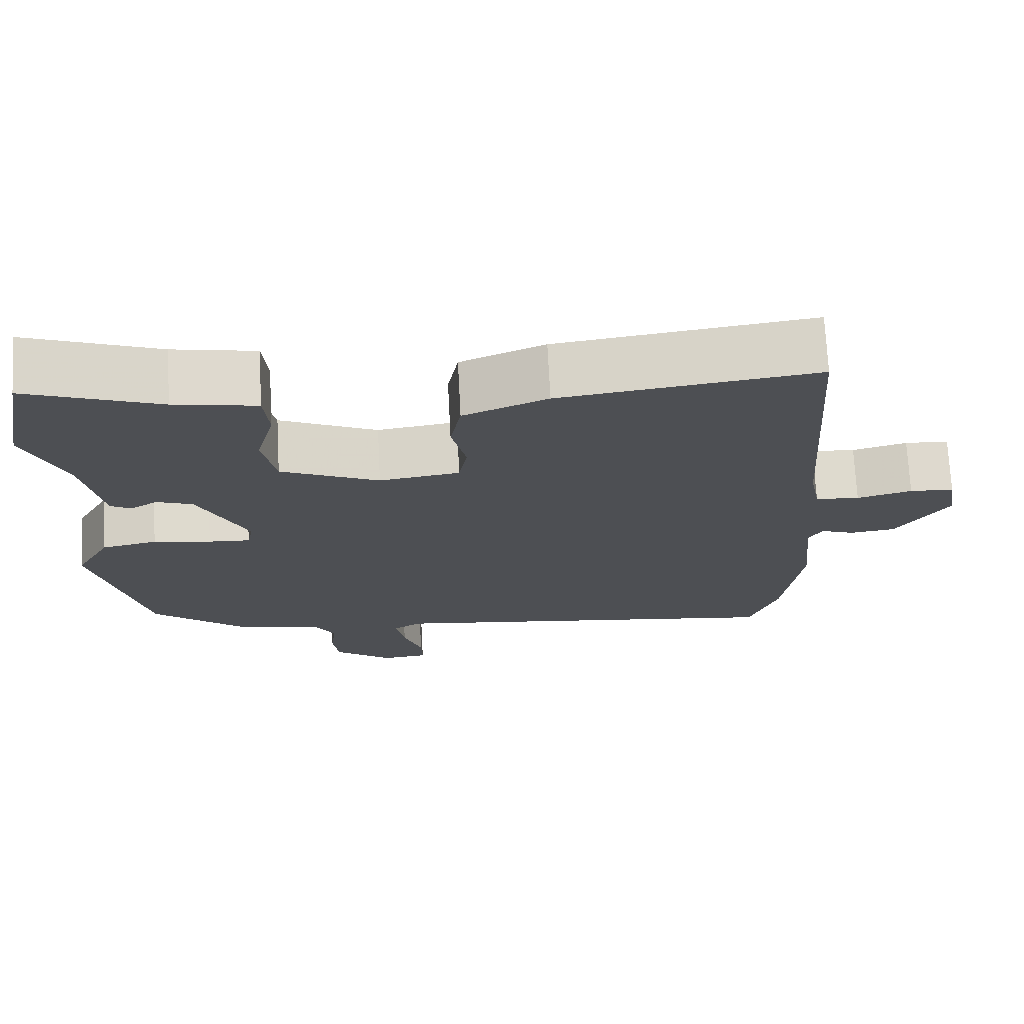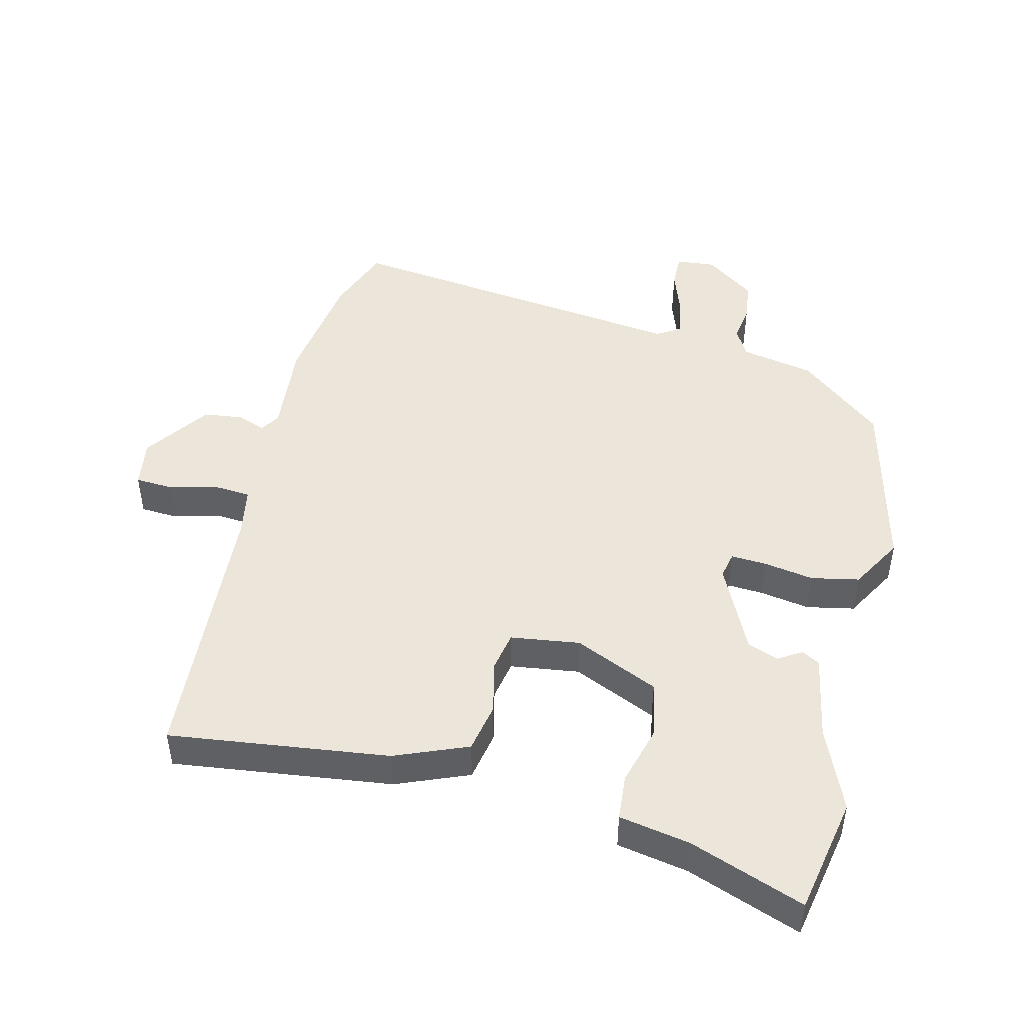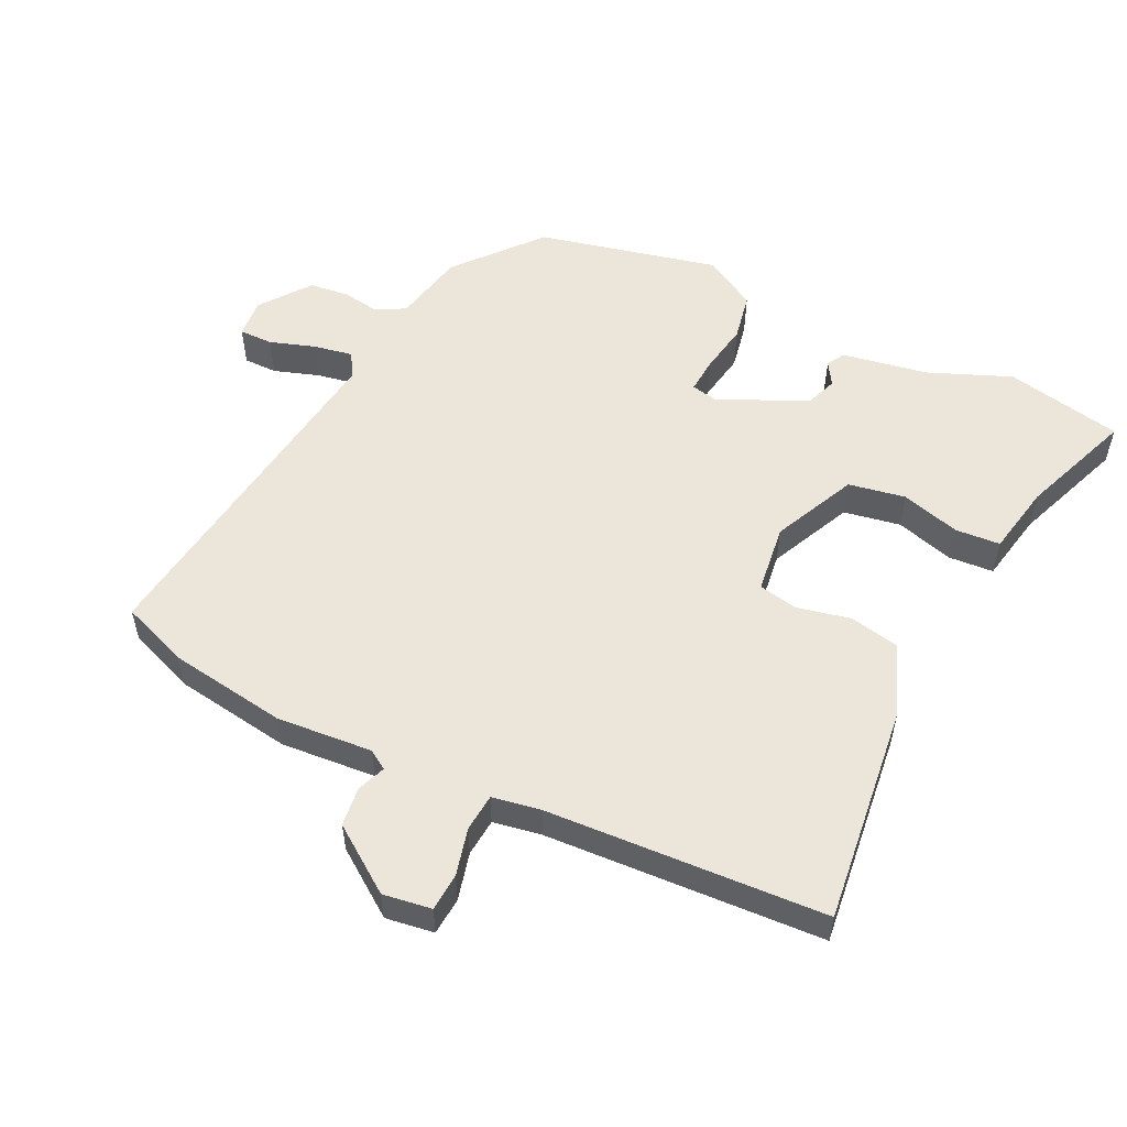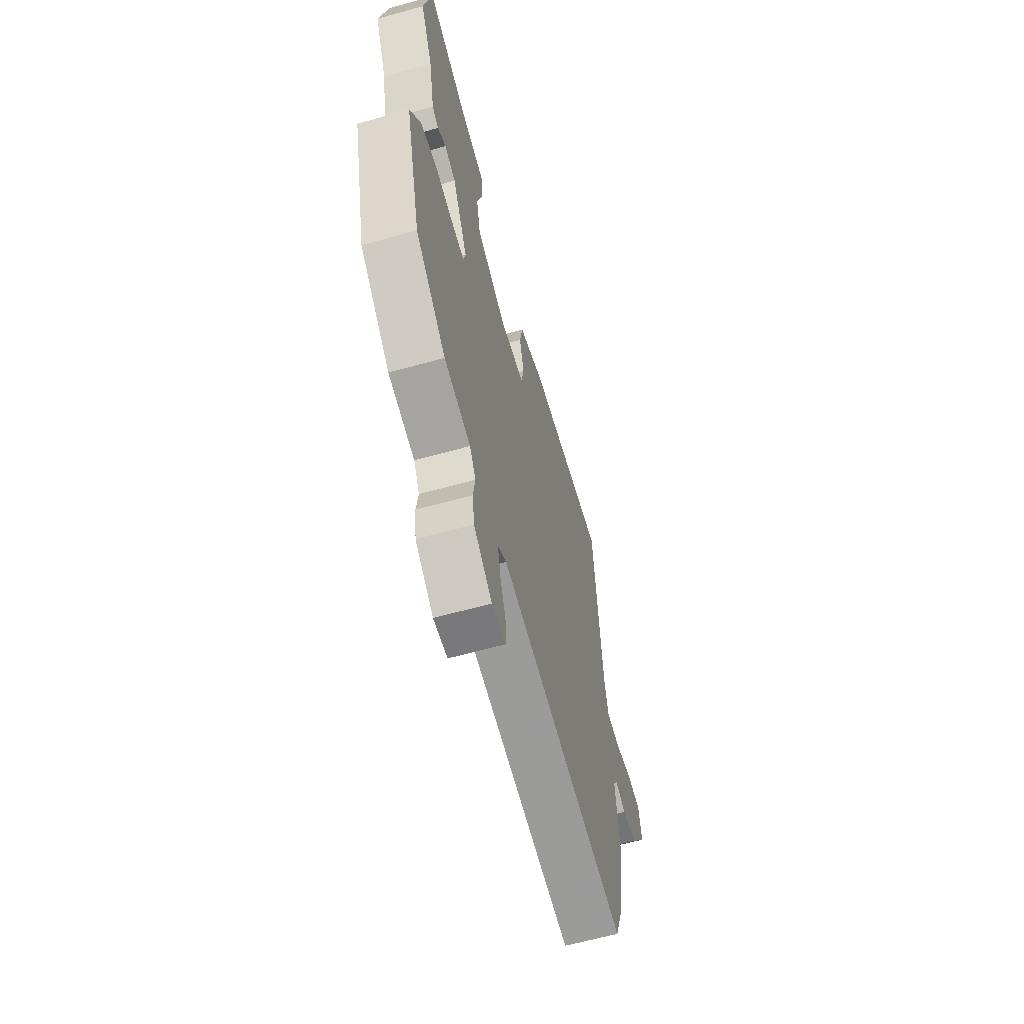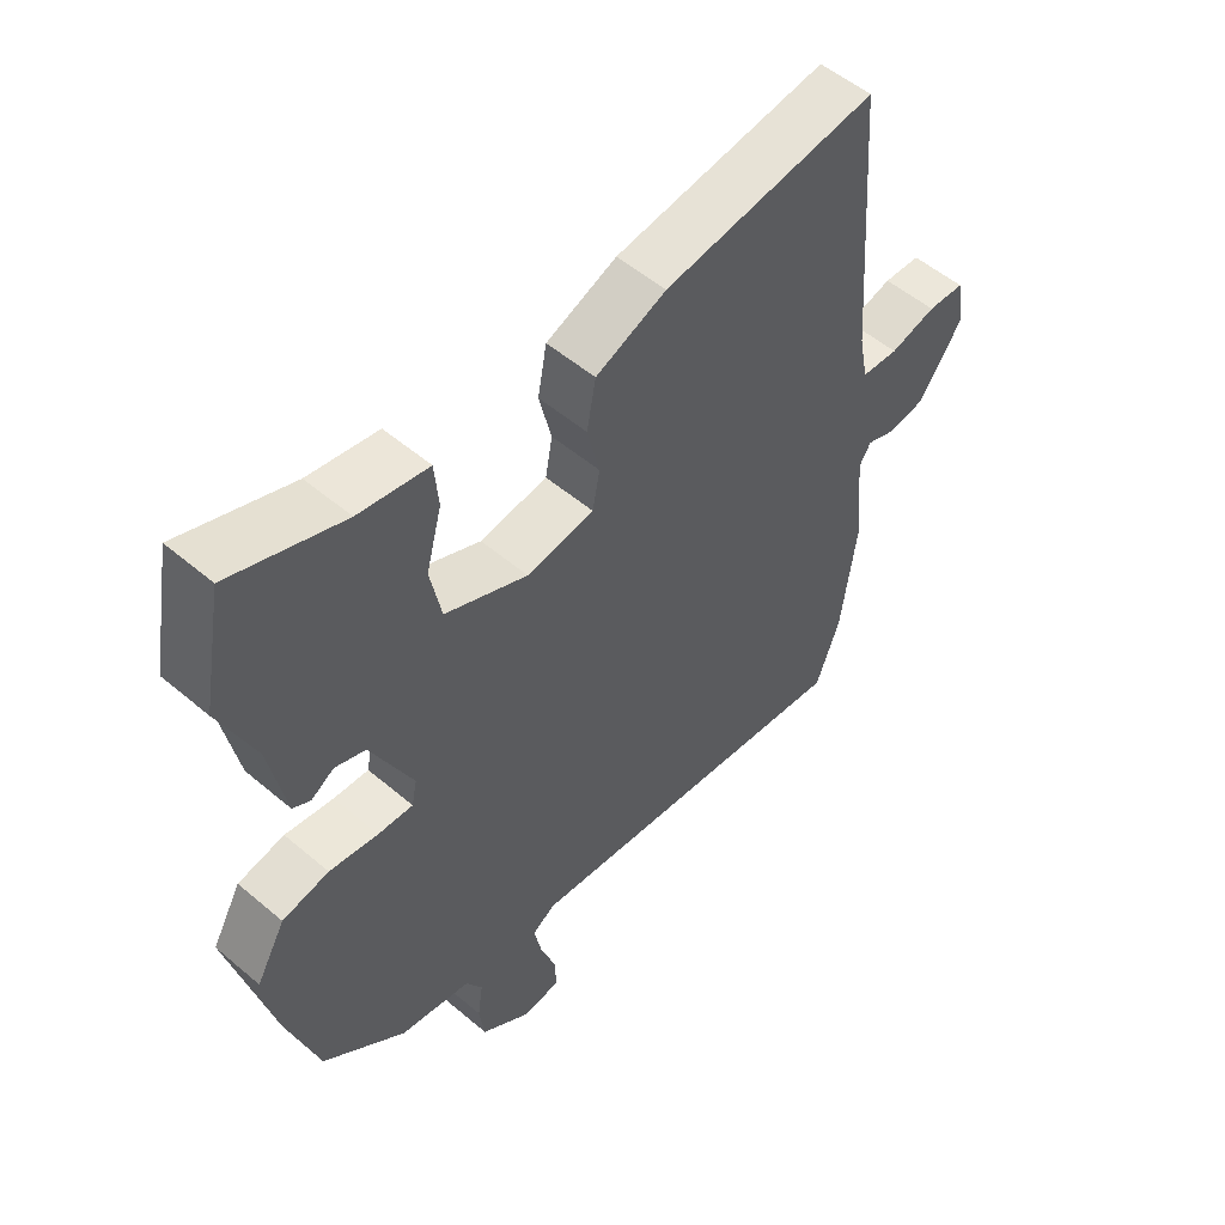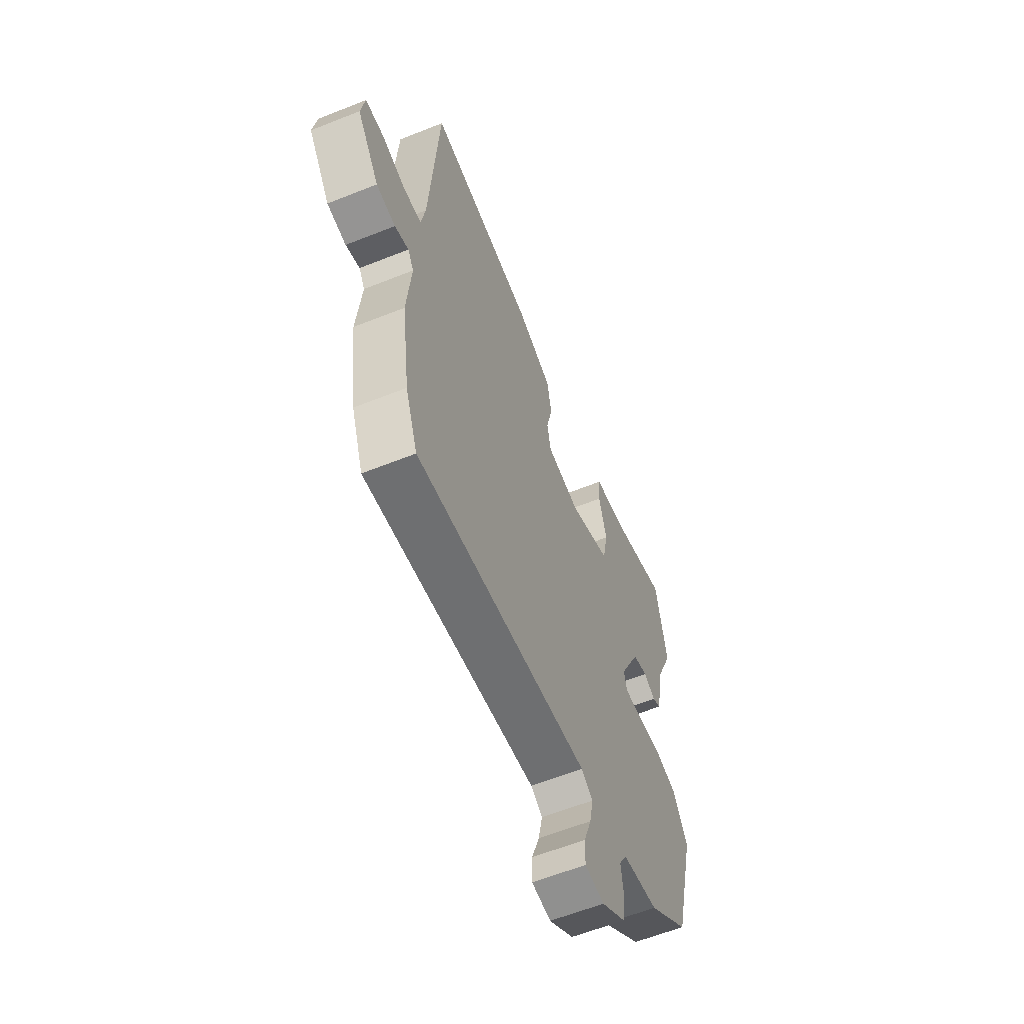
<metadata>
{"format":"obj","ext":"obj","renderer":"f3d","projection":"perspective","resolution":1024,"background":"white","views":[{"elev":72.2,"azim":177.0,"up":"+Z"},{"elev":46.9,"azim":14.1,"up":"+Y"},{"elev":54.5,"azim":-63.2,"up":"+Y"},{"elev":-63.3,"azim":105.7,"up":"+Z"},{"elev":53.3,"azim":132.2,"up":"+Z"},{"elev":-60.5,"azim":-67.8,"up":"+Z"}]}
</metadata>
<code>
v -0.473 0.07 0.541
v -0.143 0.07 0.497
v -0.034 0.07 0.452
v -0.02 0.07 0.377
v -0.039 0.07 0.297
v -0.028 0.07 0.237
v 0.076 0.07 0.222
v 0.203 0.07 0.278
v 0.22 0.07 0.364
v 0.196 0.07 0.453
v 0.202 0.07 0.521
v 0.309 0.07 0.54
v 0.481 0.07 0.602
v 0.514 0.07 0.425
v 0.461 0.07 0.301
v 0.436 0.07 0.172
v 0.409 0.07 0.157
v 0.374 0.07 0.179
v 0.327 0.07 0.162
v 0.263 0.07 0.03
v 0.271 0.07 -0.01
v 0.325 0.07 -0.007
v 0.4 0.07 0.005
v 0.472 0.07 -0.01
v 0.517 0.07 -0.09
v 0.449 0.07 -0.362
v 0.322 0.07 -0.466
v 0.212 0.07 -0.487
v 0.187 0.07 -0.53
v 0.195 0.07 -0.587
v 0.187 0.07 -0.647
v 0.111 0.07 -0.702
v 0.052 0.07 -0.696
v 0.053 0.07 -0.645
v 0.077 0.07 -0.577
v 0.089 0.07 -0.518
v 0.053 0.07 -0.495
v -0.479 0.07 -0.558
v -0.516 0.07 -0.456
v -0.54 0.07 -0.277
v -0.526 0.07 -0.133
v -0.544 0.07 -0.103
v -0.587 0.07 -0.119
v -0.646 0.07 -0.111
v -0.714 0.07 -0.012
v -0.702 0.07 0.061
v -0.645 0.07 0.064
v -0.574 0.07 0.045
v -0.517 0.07 0.049
v -0.503 0.07 0.122
v -0.473 0 0.541
v -0.143 0 0.497
v -0.034 0 0.452
v -0.02 0 0.377
v -0.039 0 0.297
v -0.028 0 0.237
v 0.076 0 0.222
v 0.203 0 0.278
v 0.22 0 0.364
v 0.196 0 0.453
v 0.202 0 0.521
v 0.309 0 0.54
v 0.481 0 0.602
v 0.514 0 0.425
v 0.461 0 0.301
v 0.436 0 0.172
v 0.409 0 0.157
v 0.374 0 0.179
v 0.327 0 0.162
v 0.263 0 0.03
v 0.271 0 -0.01
v 0.325 0 -0.007
v 0.4 0 0.005
v 0.472 0 -0.01
v 0.517 0 -0.09
v 0.449 0 -0.362
v 0.322 0 -0.466
v 0.212 0 -0.487
v 0.187 0 -0.53
v 0.195 0 -0.587
v 0.187 0 -0.647
v 0.111 0 -0.702
v 0.052 0 -0.696
v 0.053 0 -0.645
v 0.077 0 -0.577
v 0.089 0 -0.518
v 0.053 0 -0.495
v -0.479 0 -0.558
v -0.516 0 -0.456
v -0.54 0 -0.277
v -0.526 0 -0.133
v -0.544 0 -0.103
v -0.587 0 -0.119
v -0.646 0 -0.111
v -0.714 0 -0.012
v -0.702 0 0.061
v -0.645 0 0.064
v -0.574 0 0.045
v -0.517 0 0.049
v -0.503 0 0.122
f 45 46 47 48
f 45 48 49
f 42 43 44 45
f 42 45 49
f 41 42 49 50
f 37 38 39 40
f 37 40 41
f 32 33 34 35
f 32 35 36
f 29 30 31 32
f 29 32 36
f 28 29 36 37
f 22 23 24 25
f 21 22 25 26
f 15 16 17 18
f 15 18 19
f 12 13 14 15
f 12 15 19
f 9 10 11 12
f 8 9 12 19
f 7 8 19 20
f 2 3 4 5
f 50 1 2 5
f 50 5 6
f 21 26 27 28
f 28 37 41 50
f 20 21 28 50
f 6 7 20 50
f 98 97 96 95
f 99 98 95
f 95 94 93 92
f 99 95 92
f 100 99 92 91
f 90 89 88 87
f 91 90 87
f 85 84 83 82
f 86 85 82
f 82 81 80 79
f 86 82 79
f 87 86 79 78
f 75 74 73 72
f 76 75 72 71
f 68 67 66 65
f 69 68 65
f 65 64 63 62
f 69 65 62
f 62 61 60 59
f 69 62 59 58
f 70 69 58 57
f 55 54 53 52
f 55 52 51 100
f 56 55 100
f 78 77 76 71
f 100 91 87 78
f 100 78 71 70
f 100 70 57 56
f 1 51 52 2
f 2 52 53 3
f 3 53 54 4
f 4 54 55 5
f 5 55 56 6
f 6 56 57 7
f 7 57 58 8
f 8 58 59 9
f 9 59 60 10
f 10 60 61 11
f 11 61 62 12
f 12 62 63 13
f 13 63 64 14
f 14 64 65 15
f 15 65 66 16
f 16 66 67 17
f 17 67 68 18
f 18 68 69 19
f 19 69 70 20
f 20 70 71 21
f 21 71 72 22
f 22 72 73 23
f 23 73 74 24
f 24 74 75 25
f 25 75 76 26
f 26 76 77 27
f 27 77 78 28
f 28 78 79 29
f 29 79 80 30
f 30 80 81 31
f 31 81 82 32
f 32 82 83 33
f 33 83 84 34
f 34 84 85 35
f 35 85 86 36
f 36 86 87 37
f 37 87 88 38
f 38 88 89 39
f 39 89 90 40
f 40 90 91 41
f 41 91 92 42
f 42 92 93 43
f 43 93 94 44
f 44 94 95 45
f 45 95 96 46
f 46 96 97 47
f 47 97 98 48
f 48 98 99 49
f 49 99 100 50
f 50 100 51 1

</code>
